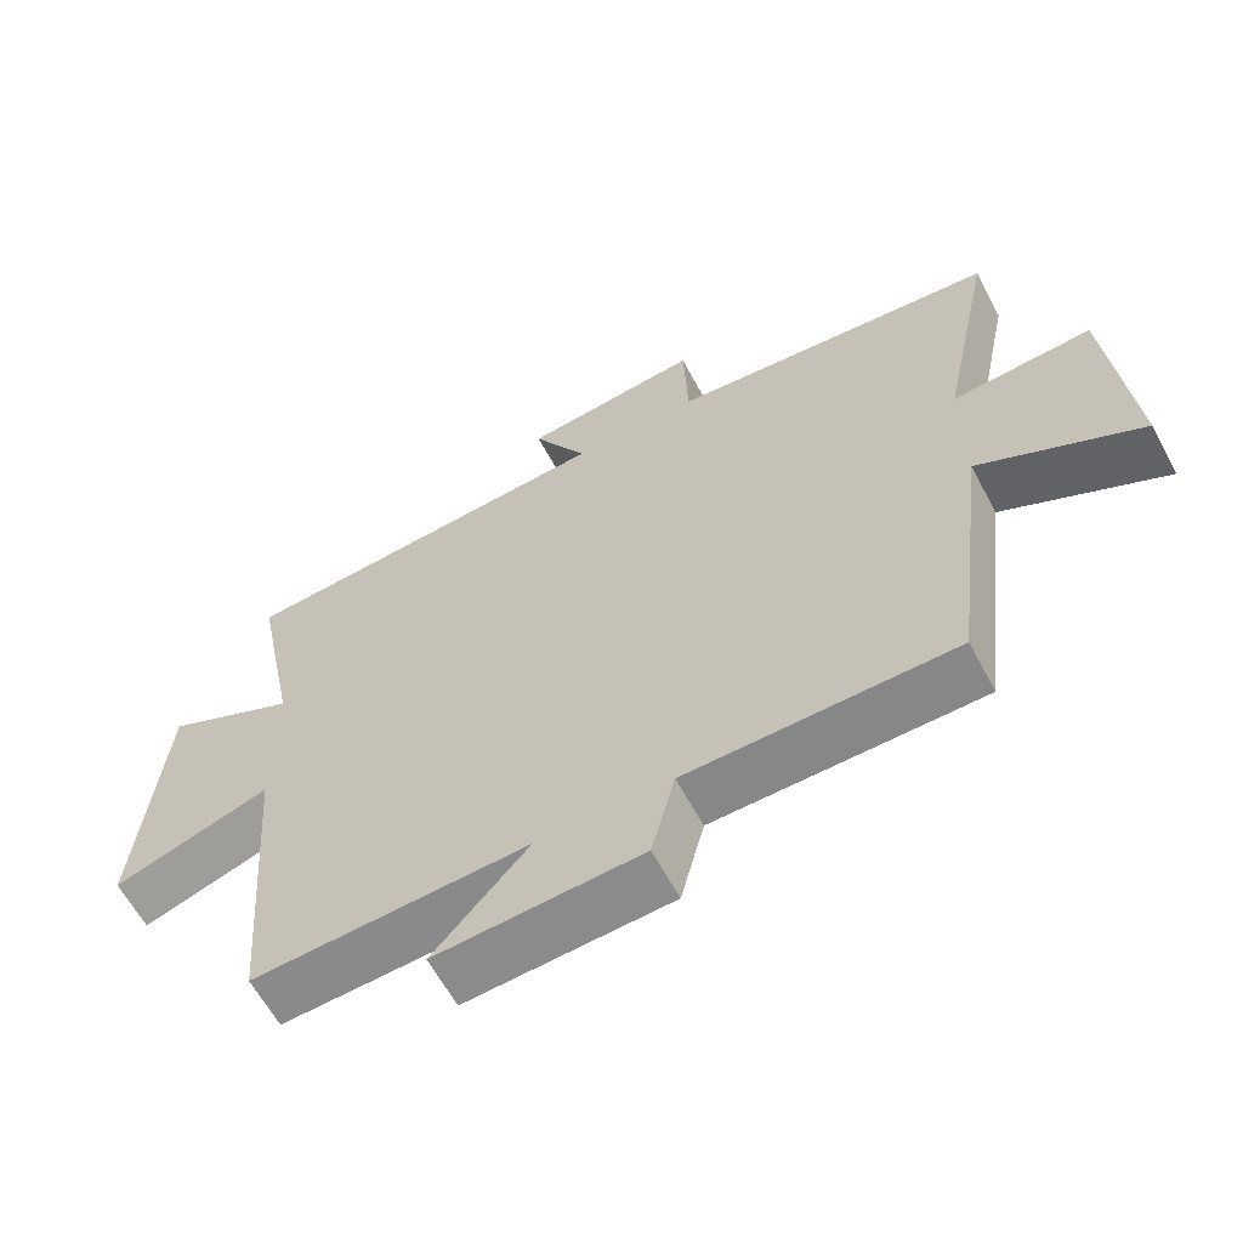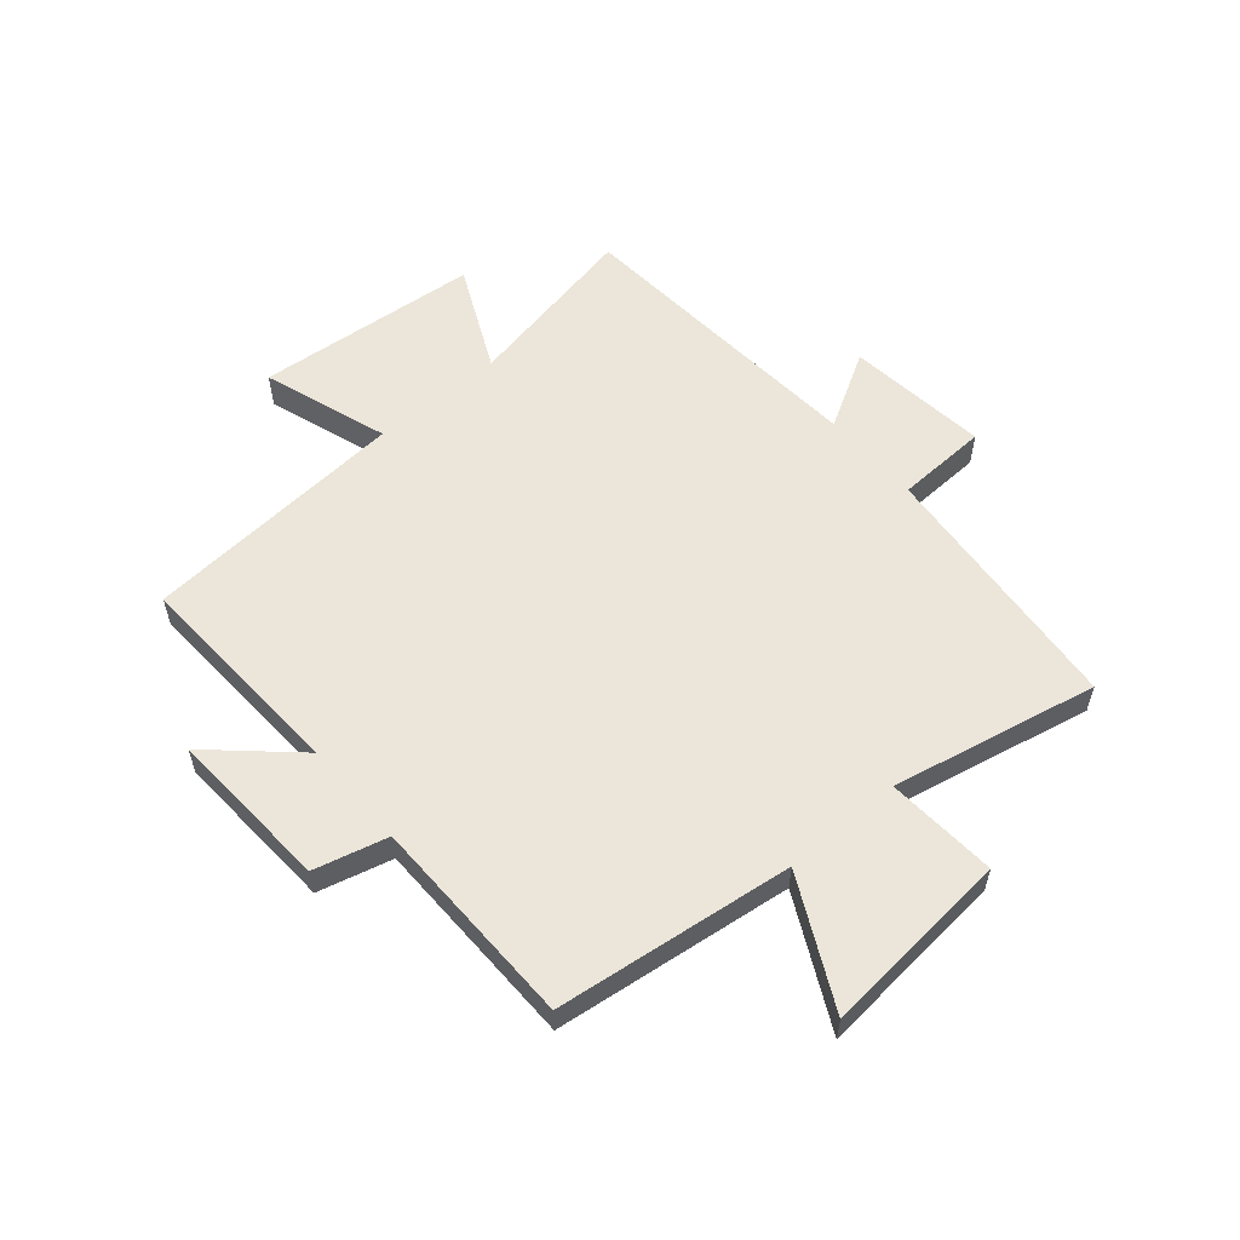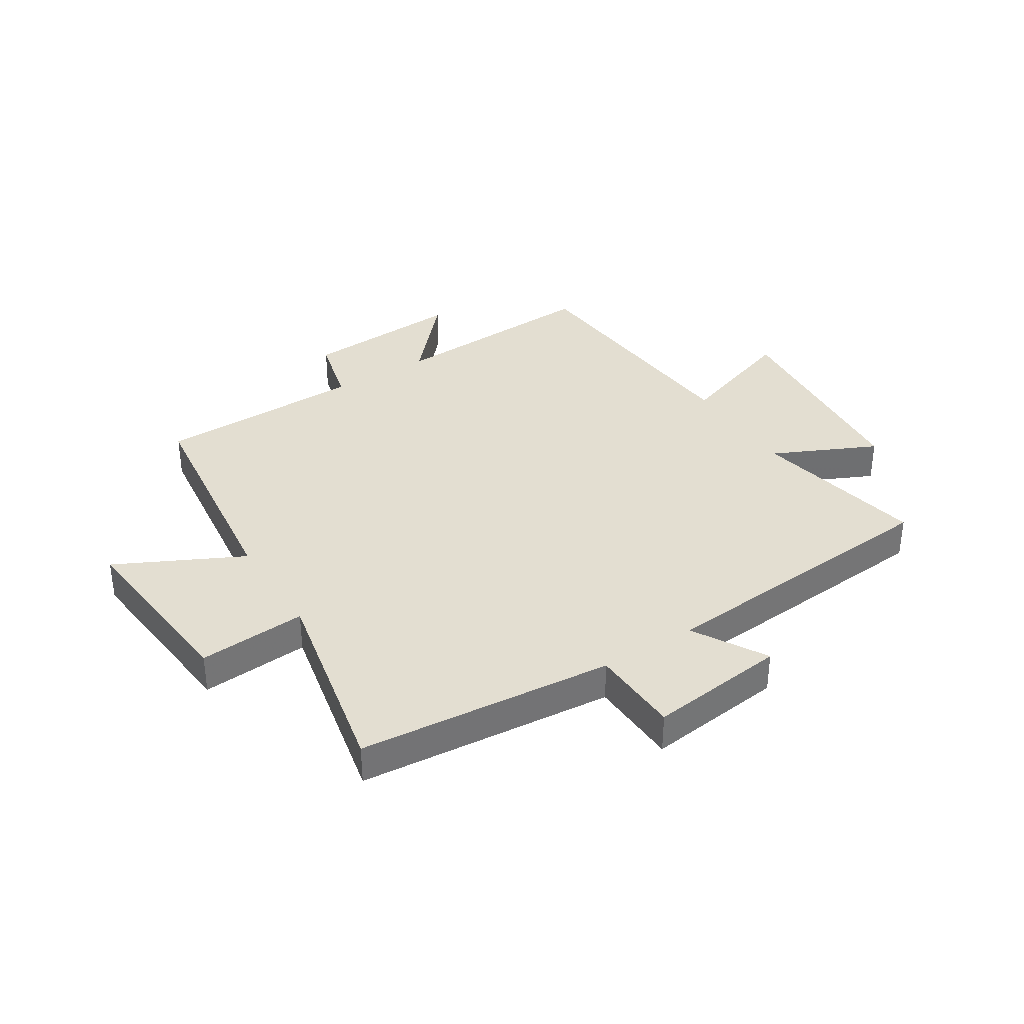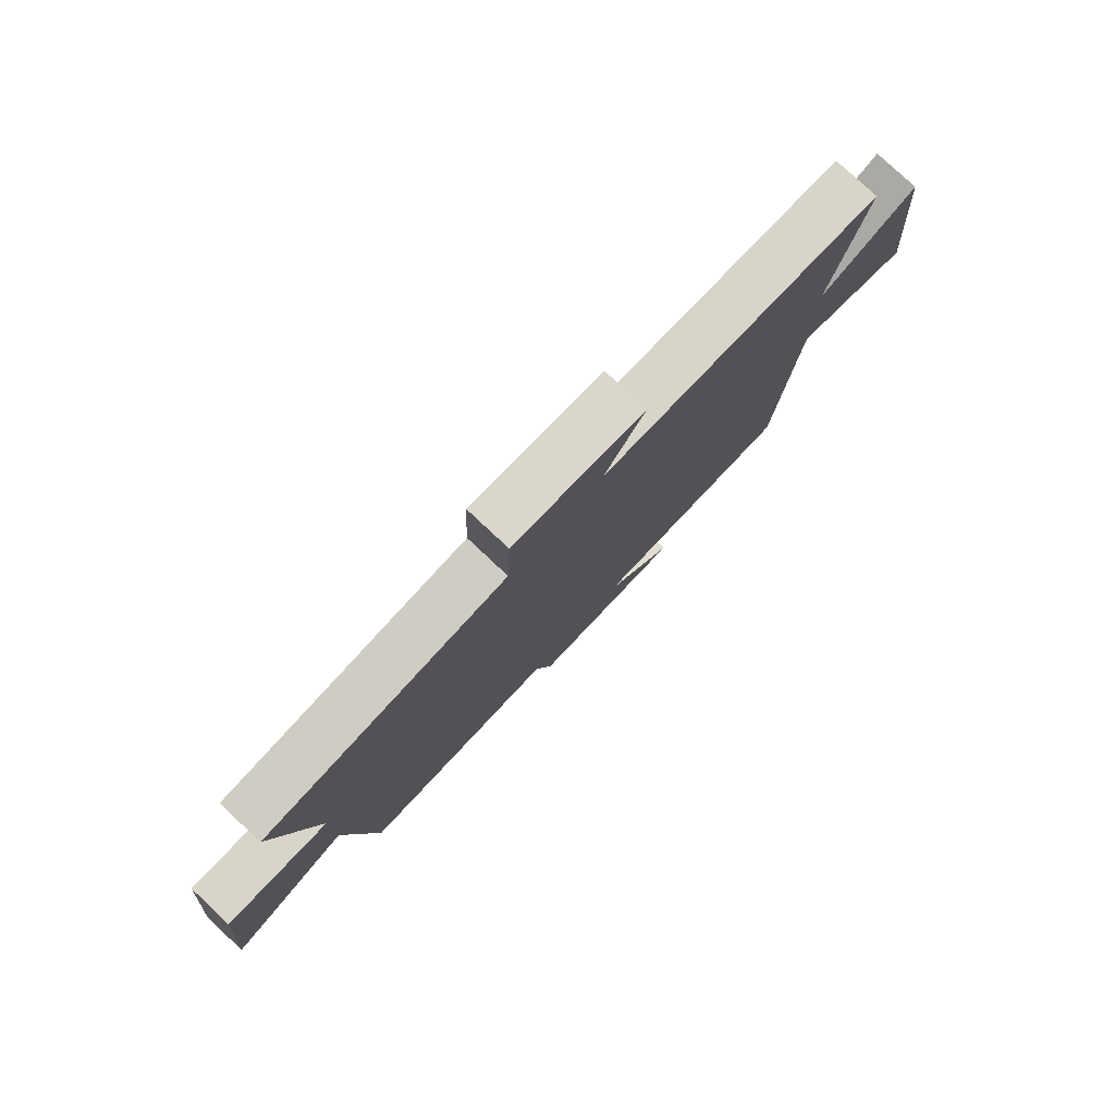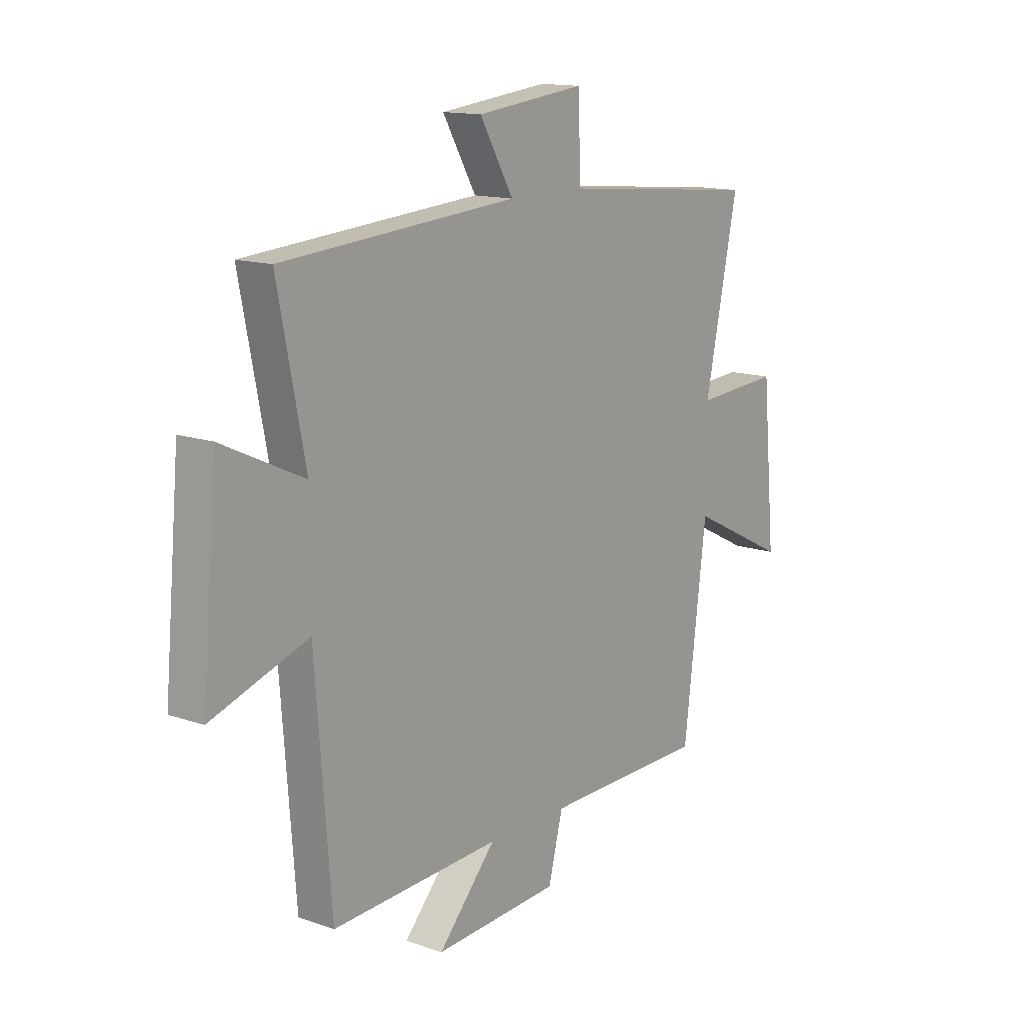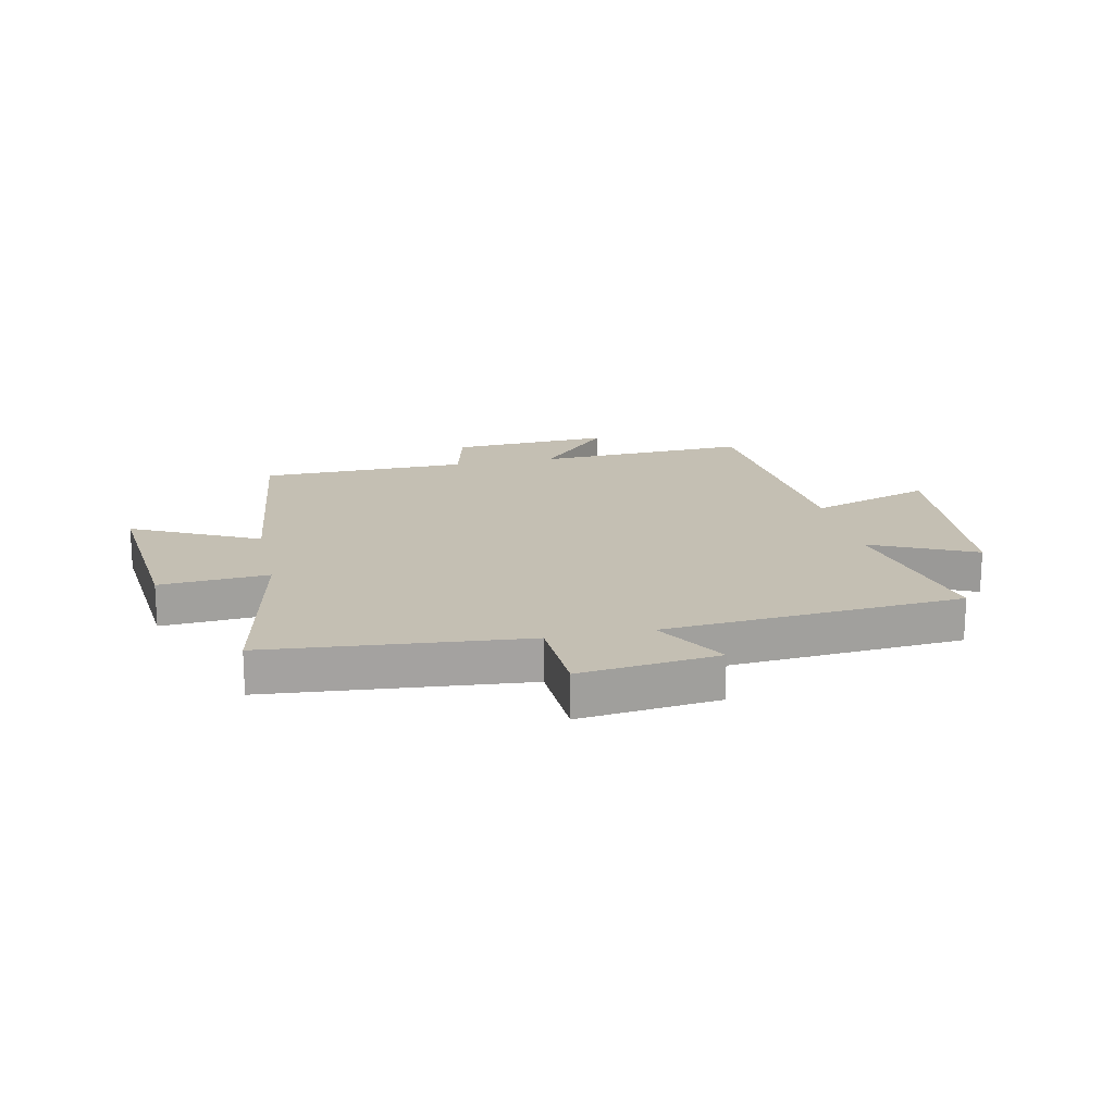
<metadata>
{"format":"obj","ext":"obj","renderer":"f3d","projection":"perspective","resolution":1024,"background":"white","views":[{"elev":-62.0,"azim":-151.9,"up":"+Z"},{"elev":57.2,"azim":-130.4,"up":"+Y"},{"elev":36.0,"azim":-32.4,"up":"+Y"},{"elev":79.3,"azim":-46.9,"up":"+Z"},{"elev":13.9,"azim":127.6,"up":"+Z"},{"elev":17.7,"azim":-12.2,"up":"+Y"}]}
</metadata>
<code>
v 0.56 0.07 0.46
v 0.5 0.07 0.157
v 0.679 0.07 0.241
v 0.713 0.07 -0.139
v 0.5 0.07 -0.067
v 0.465 0.07 -0.518
v 0.093 0.07 -0.5
v 0.221 0.07 -0.641
v -0.057 0.07 -0.625
v -0.089 0.07 -0.5
v -0.45 0.07 -0.495
v -0.5 0.07 -0.092
v -0.718 0.07 -0.201
v -0.688 0.07 0.123
v -0.5 0.07 0.11
v -0.573 0.07 0.459
v -0.129 0.07 0.5
v -0.123 0.07 0.656
v 0.117 0.07 0.628
v 0.043 0.07 0.5
v 0.56 0 0.46
v 0.5 0 0.157
v 0.679 0 0.241
v 0.713 0 -0.139
v 0.5 0 -0.067
v 0.465 0 -0.518
v 0.093 0 -0.5
v 0.221 0 -0.641
v -0.057 0 -0.625
v -0.089 0 -0.5
v -0.45 0 -0.495
v -0.5 0 -0.092
v -0.718 0 -0.201
v -0.688 0 0.123
v -0.5 0 0.11
v -0.573 0 0.459
v -0.129 0 0.5
v -0.123 0 0.656
v 0.117 0 0.628
v 0.043 0 0.5
f 17 18 19 20
f 20 1 2
f 17 20 2
f 16 17 2
f 15 16 2
f 12 13 14 15
f 12 15 2
f 11 12 2
f 10 11 2
f 7 8 9 10
f 7 10 2 3
f 5 6 7
f 5 7 3
f 3 4 5
f 40 39 38 37
f 22 21 40
f 22 40 37
f 22 37 36
f 22 36 35
f 35 34 33 32
f 22 35 32
f 22 32 31
f 22 31 30
f 30 29 28 27
f 23 22 30 27
f 27 26 25
f 23 27 25
f 25 24 23
f 1 21 22 2
f 2 22 23 3
f 3 23 24 4
f 4 24 25 5
f 5 25 26 6
f 6 26 27 7
f 7 27 28 8
f 8 28 29 9
f 9 29 30 10
f 10 30 31 11
f 11 31 32 12
f 12 32 33 13
f 13 33 34 14
f 14 34 35 15
f 15 35 36 16
f 16 36 37 17
f 17 37 38 18
f 18 38 39 19
f 19 39 40 20
f 20 40 21 1

</code>
